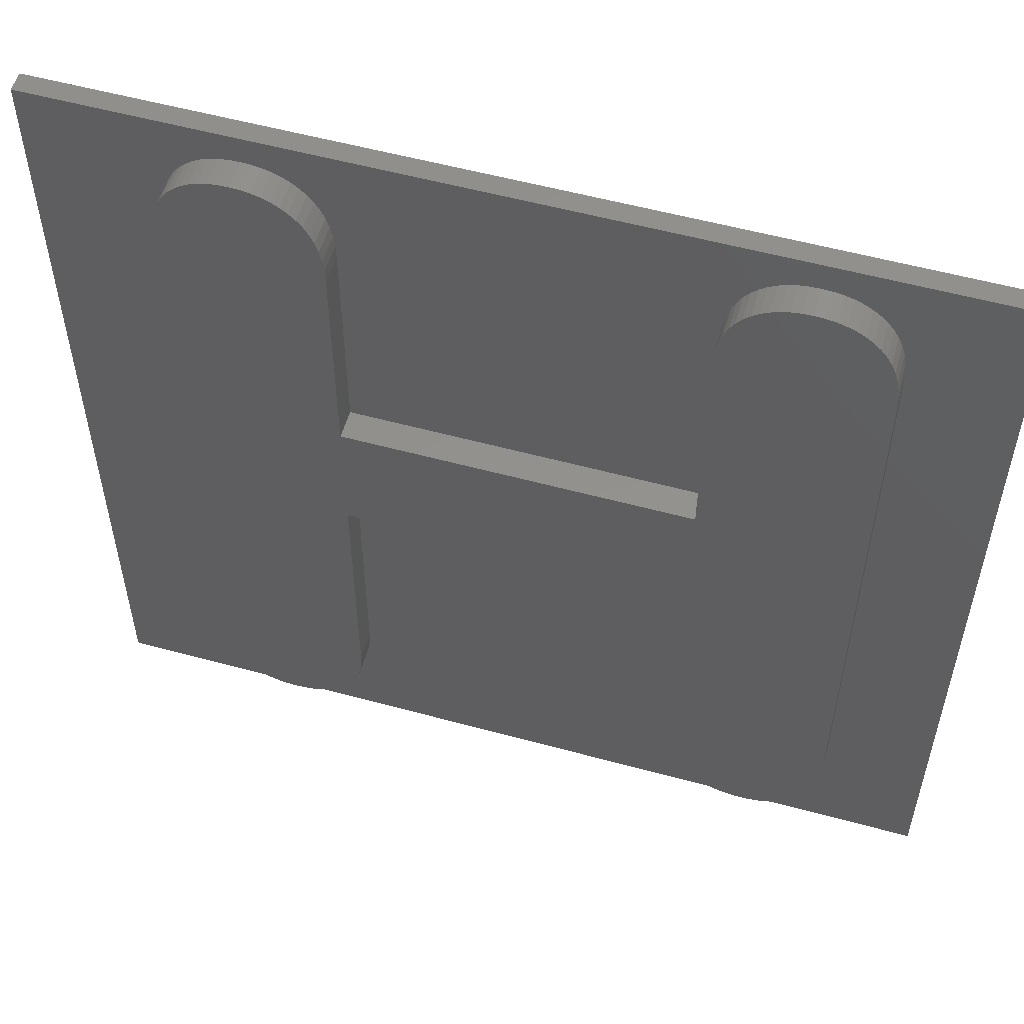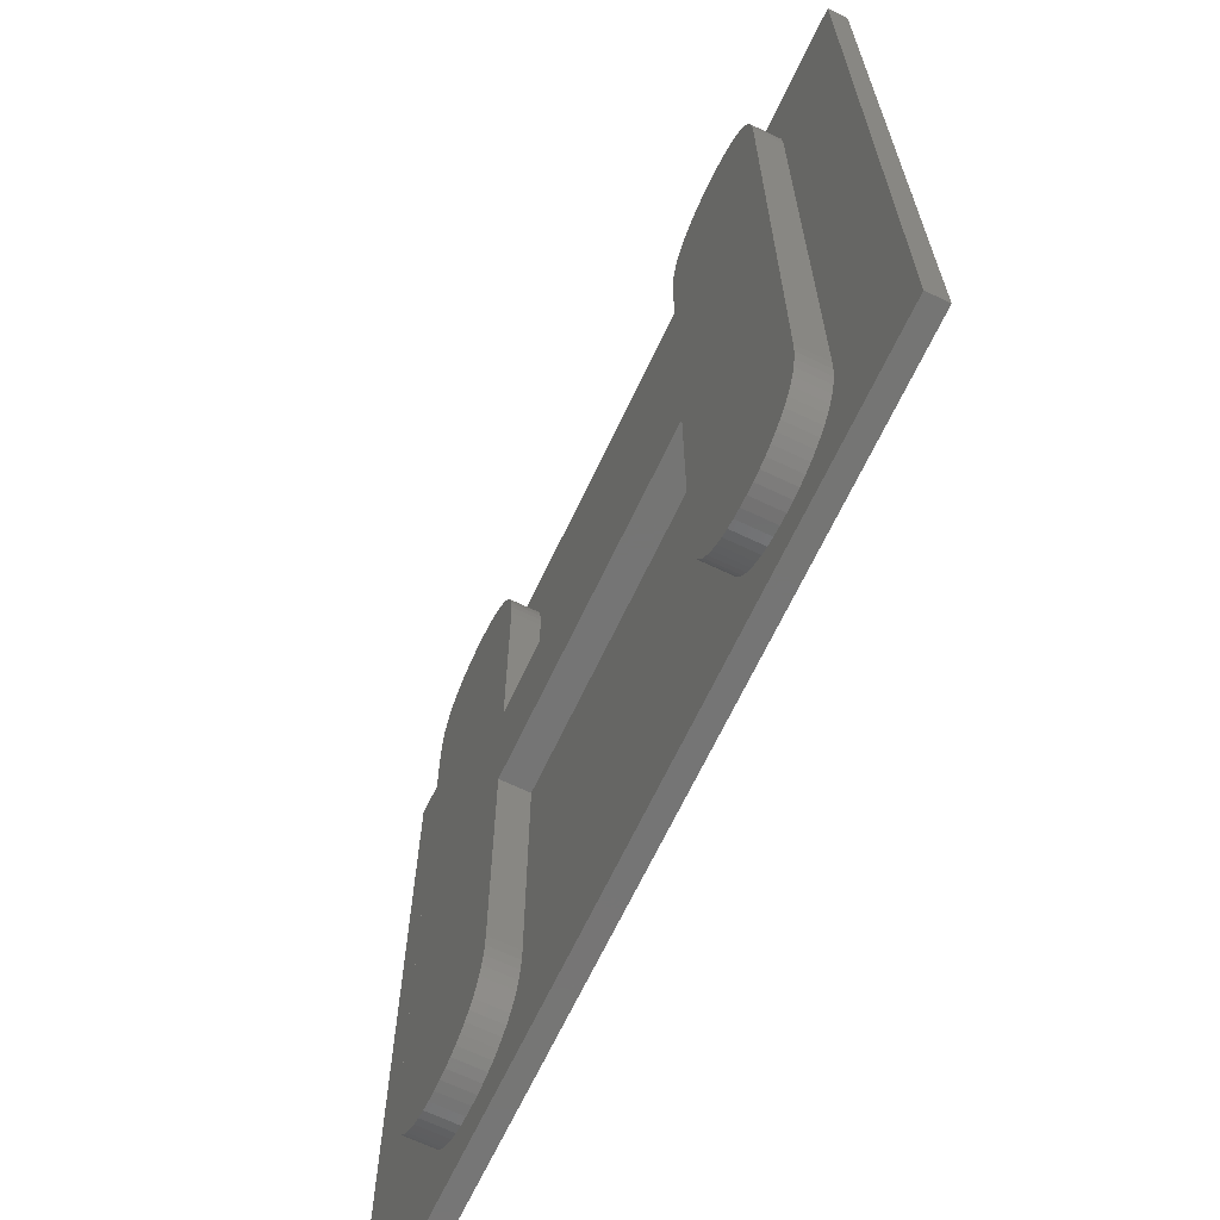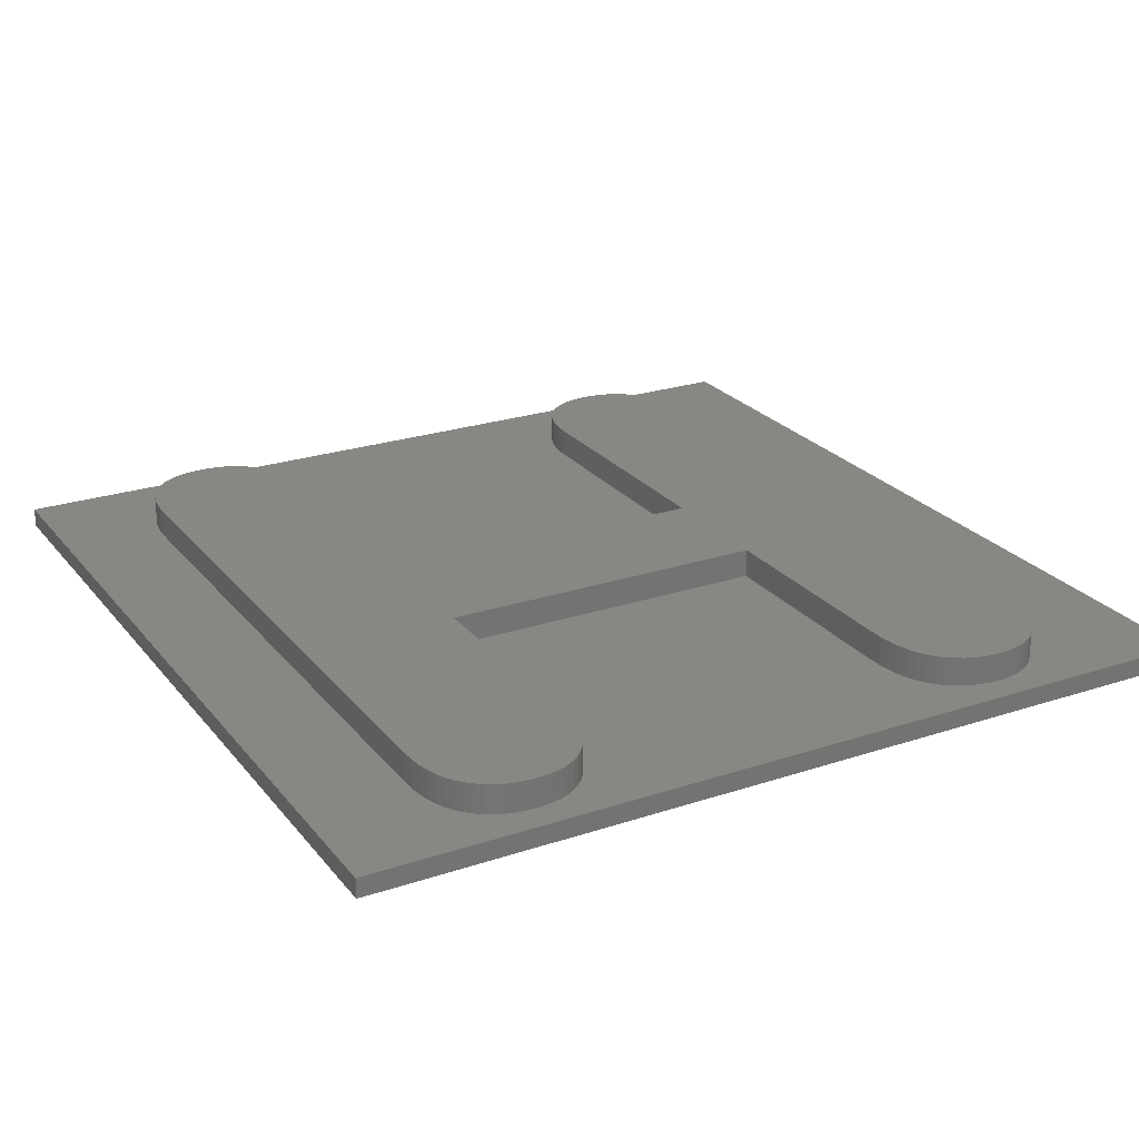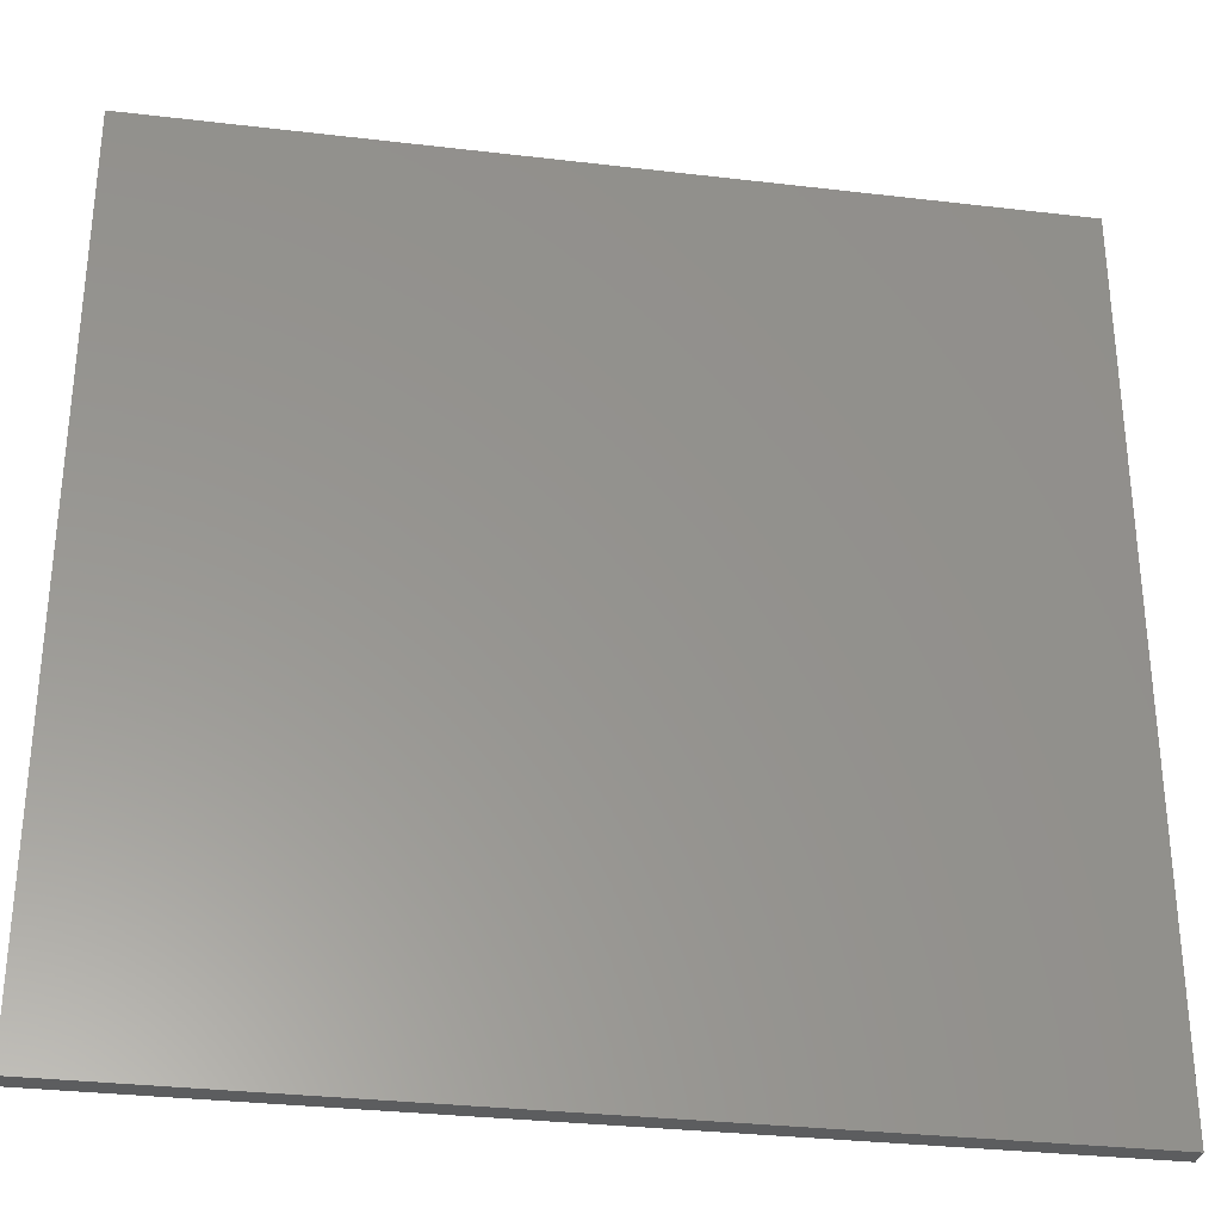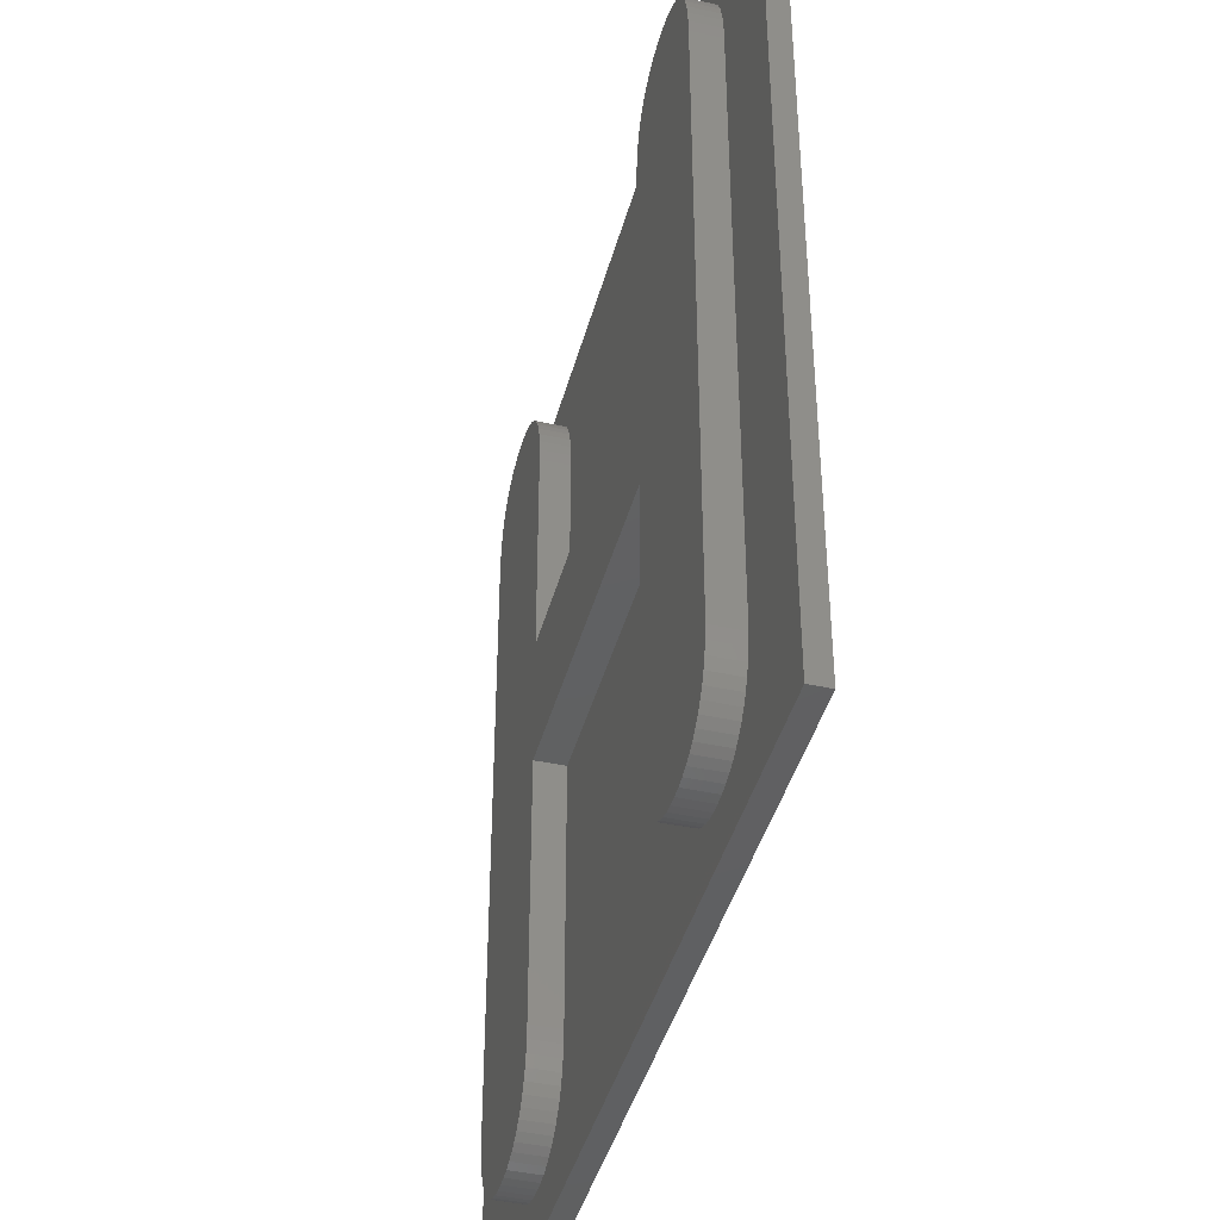
<metadata>
{"format":"stl","ext":"stl","renderer":"f3d","projection":"perspective","resolution":1024,"background":"white","views":[{"elev":55.2,"azim":16.1,"up":"+Y"},{"elev":-67.5,"azim":64.6,"up":"+Y"},{"elev":24.3,"azim":151.2,"up":"+Z"},{"elev":-31.6,"azim":170.5,"up":"+Y"},{"elev":-41.9,"azim":75.3,"up":"+Y"}]}
</metadata>
<code>
# stl→obj: 248 verts, 492 faces
v -22.5 -22.5 0.5
v -22.5 22.5 1.5
v -22.5 22.5 0.5
v -22.5 -22.5 1.5
v 9.215 -1.806 1.5
v -8.129 -1.806 1.5
v 9.215 -15.2 1.5
v 17.28 -15.2 1.5
v 22.5 22.5 1.5
v 17.28 16.16 1.5
v 17.26 16.84 1.5
v 17.19 17.46 1.5
v 17.07 18.04 1.5
v 16.91 18.57 1.5
v 16.7 19.04 1.5
v 16.45 19.46 1.5
v 16.15 19.83 1.5
v 15.82 20.15 1.5
v 15.45 20.43 1.5
v 15.06 20.65 1.5
v 14.64 20.82 1.5
v 14.19 20.94 1.5
v 13.71 21.02 1.5
v 13.21 21.04 1.5
v 12.71 21.02 1.5
v 9.215 16.16 1.5
v -8.129 16.16 1.5
v 9.215 4.786 1.5
v 9.238 16.84 1.5
v -8.152 16.84 1.5
v 9.305 17.46 1.5
v -8.221 17.47 1.5
v 9.417 18.03 1.5
v -8.336 18.05 1.5
v 9.574 18.55 1.5
v -8.497 18.57 1.5
v 9.776 19.03 1.5
v -8.704 19.04 1.5
v 10.02 19.45 1.5
v -8.957 19.47 1.5
v 10.31 19.82 1.5
v -9.256 19.84 1.5
v 10.64 20.15 1.5
v -9.592 20.16 1.5
v 11 20.42 1.5
v -9.956 20.43 1.5
v 11.38 20.64 1.5
v -10.35 20.65 1.5
v 11.8 20.82 1.5
v -10.77 20.82 1.5
v 12.24 20.94 1.5
v -11.22 20.94 1.5
v -11.7 21.02 1.5
v -16.19 16.16 1.5
v -16.19 -15.2 1.5
v -16.17 16.83 1.5
v -16.11 17.45 1.5
v -16 18.03 1.5
v -15.84 18.55 1.5
v -15.65 19.02 1.5
v -15.41 19.45 1.5
v -15.12 19.82 1.5
v -14.8 20.14 1.5
v -14.44 20.42 1.5
v -14.06 20.64 1.5
v -13.64 20.82 1.5
v -13.19 20.94 1.5
v -12.71 21.02 1.5
v -12.2 21.04 1.5
v 22.5 -22.5 1.5
v 17.26 -15.88 1.5
v 17.19 -16.51 1.5
v 17.07 -17.09 1.5
v 16.91 -17.61 1.5
v 16.7 -18.09 1.5
v 16.44 -18.51 1.5
v 16.14 -18.89 1.5
v 15.8 -19.21 1.5
v 15.43 -19.49 1.5
v 15.04 -19.71 1.5
v 14.62 -19.89 1.5
v 14.18 -20.01 1.5
v 13.7 -20.09 1.5
v 13.21 -20.11 1.5
v 12.7 -20.09 1.5
v 12.23 -20.01 1.5
v -8.129 -15.2 1.5
v 9.237 -15.87 1.5
v -8.152 -15.88 1.5
v 9.304 -16.49 1.5
v -8.222 -16.51 1.5
v 9.415 -17.07 1.5
v -8.338 -17.08 1.5
v 9.57 -17.59 1.5
v -8.501 -17.61 1.5
v 9.769 -18.07 1.5
v -8.711 -18.09 1.5
v 10.01 -18.5 1.5
v -8.967 -18.51 1.5
v 10.3 -18.88 1.5
v -9.27 -18.89 1.5
v 10.63 -19.2 1.5
v -9.609 -19.21 1.5
v 10.98 -19.48 1.5
v -9.975 -19.49 1.5
v 11.37 -19.71 1.5
v -10.37 -19.71 1.5
v 11.78 -19.88 1.5
v -10.79 -19.89 1.5
v -11.23 -20.01 1.5
v -11.7 -20.09 1.5
v -12.2 -20.11 1.5
v -12.71 -20.09 1.5
v -16.17 -15.87 1.5
v -13.18 -20.01 1.5
v -13.63 -19.88 1.5
v -14.04 -19.71 1.5
v -14.43 -19.48 1.5
v -14.78 -19.2 1.5
v -15.11 -18.88 1.5
v -15.39 -18.5 1.5
v -15.64 -18.07 1.5
v -15.84 -17.59 1.5
v -15.99 -17.07 1.5
v -16.1 -16.49 1.5
v -8.129 4.786 1.5
v 22.5 22.5 0.5
v 22.5 -22.5 0.5
v -16.19 16.16 3
v -8.129 4.786 3
v -8.129 16.16 3
v -8.129 -1.806 3
v -8.152 16.84 3
v -16.19 -15.2 3
v -16.17 16.83 3
v -8.221 17.47 3
v -8.129 -15.2 3
v -16.11 17.45 3
v -8.336 18.05 3
v -8.152 -15.88 3
v -11.7 21.02 3
v -8.497 18.57 3
v -16.17 -15.87 3
v -11.22 20.94 3
v -8.704 19.04 3
v -8.222 -16.51 3
v -8.957 19.47 3
v -16.1 -16.49 3
v -9.256 19.84 3
v -8.338 -17.08 3
v -9.592 20.16 3
v -15.99 -17.07 3
v -9.956 20.43 3
v -8.501 -17.61 3
v -10.77 20.82 3
v -10.35 20.65 3
v -11.7 -20.09 3
v -8.711 -18.09 3
v -8.967 -18.51 3
v -16 18.03 3
v -9.27 -18.89 3
v -12.2 21.04 3
v -9.609 -19.21 3
v -9.975 -19.49 3
v -10.79 -19.89 3
v -10.37 -19.71 3
v -12.71 21.02 3
v -11.23 -20.01 3
v -15.84 18.55 3
v -13.19 20.94 3
v -15.65 19.02 3
v -13.64 20.82 3
v -12.2 -20.11 3
v -14.06 20.64 3
v -15.84 -17.59 3
v -14.44 20.42 3
v -12.71 -20.09 3
v -14.8 20.14 3
v -13.18 -20.01 3
v -15.12 19.82 3
v -15.64 -18.07 3
v -15.41 19.45 3
v -13.63 -19.88 3
v -14.04 -19.71 3
v -14.43 -19.48 3
v -14.78 -19.2 3
v -15.11 -18.88 3
v -15.39 -18.5 3
v 9.215 -1.806 3
v 9.215 4.786 3
v 9.215 16.16 3
v 17.28 16.16 3
v 17.26 16.84 3
v 17.28 -15.2 3
v 9.238 16.84 3
v 17.19 17.46 3
v 9.215 -15.2 3
v 9.305 17.46 3
v 17.07 18.04 3
v 17.26 -15.88 3
v 13.71 21.02 3
v 16.91 18.57 3
v 9.237 -15.87 3
v 14.19 20.94 3
v 16.7 19.04 3
v 17.19 -16.51 3
v 16.45 19.46 3
v 9.304 -16.49 3
v 16.15 19.83 3
v 17.07 -17.09 3
v 15.82 20.15 3
v 9.415 -17.07 3
v 15.45 20.43 3
v 16.91 -17.61 3
v 14.64 20.82 3
v 15.06 20.65 3
v 13.7 -20.09 3
v 16.7 -18.09 3
v 16.44 -18.51 3
v 9.417 18.03 3
v 16.14 -18.89 3
v 13.21 21.04 3
v 15.8 -19.21 3
v 12.71 21.02 3
v 14.18 -20.01 3
v 15.43 -19.49 3
v 9.574 18.55 3
v 12.24 20.94 3
v 14.62 -19.89 3
v 15.04 -19.71 3
v 11.8 20.82 3
v 11.38 20.64 3
v 11 20.42 3
v 13.21 -20.11 3
v 10.64 20.15 3
v 9.57 -17.59 3
v 9.776 19.03 3
v 10.31 19.82 3
v 10.02 19.45 3
v 12.7 -20.09 3
v 12.23 -20.01 3
v 9.769 -18.07 3
v 11.78 -19.88 3
v 11.37 -19.71 3
v 10.98 -19.48 3
v 10.63 -19.2 3
v 10.3 -18.88 3
v 10.01 -18.5 3
f 1 2 3
f 2 1 4
f 5 6 7
f 8 9 10
f 9 11 10
f 9 12 11
f 9 13 12
f 9 14 13
f 9 15 14
f 9 16 15
f 9 17 16
f 9 18 17
f 9 19 18
f 9 20 19
f 9 21 20
f 9 22 21
f 9 23 22
f 9 24 23
f 9 25 24
f 26 27 28
f 29 27 26
f 30 29 31
f 32 31 33
f 34 33 35
f 36 35 37
f 38 37 39
f 40 39 41
f 42 41 43
f 44 43 45
f 46 45 47
f 48 47 49
f 50 49 51
f 29 30 27
f 31 32 30
f 33 34 32
f 52 51 25
f 53 25 9
f 35 36 34
f 37 38 36
f 39 40 38
f 41 42 40
f 43 44 42
f 45 46 44
f 47 48 46
f 49 50 48
f 51 52 50
f 25 53 52
f 2 53 9
f 54 2 55
f 56 2 54
f 57 2 56
f 58 2 57
f 59 2 58
f 60 2 59
f 61 2 60
f 62 2 61
f 63 2 62
f 64 2 63
f 65 2 64
f 66 2 65
f 67 2 66
f 68 2 67
f 69 2 68
f 53 2 69
f 9 8 70
f 71 70 8
f 72 70 71
f 73 70 72
f 74 70 73
f 75 70 74
f 76 70 75
f 77 70 76
f 78 70 77
f 79 70 78
f 80 70 79
f 81 70 80
f 82 70 81
f 83 70 82
f 84 70 83
f 85 70 84
f 86 70 85
f 87 7 6
f 7 87 88
f 89 88 87
f 88 89 90
f 91 90 89
f 90 91 92
f 93 92 91
f 92 93 94
f 95 94 93
f 94 95 96
f 97 96 95
f 96 97 98
f 99 98 97
f 98 99 100
f 101 100 99
f 100 101 102
f 103 102 101
f 102 103 104
f 105 104 103
f 104 105 106
f 107 106 105
f 106 107 108
f 109 108 107
f 108 109 86
f 110 86 109
f 86 110 70
f 111 70 110
f 4 111 112
f 4 112 113
f 4 55 2
f 55 4 114
f 111 4 70
f 115 4 113
f 116 4 115
f 117 4 116
f 118 4 117
f 119 4 118
f 120 4 119
f 121 4 120
f 122 4 121
f 123 4 122
f 124 4 123
f 125 4 124
f 114 4 125
f 28 27 126
f 70 127 9
f 127 70 128
f 127 2 9
f 2 127 3
f 1 127 128
f 127 1 3
f 1 70 4
f 70 1 128
f 129 130 131
f 130 129 132
f 129 131 133
f 134 132 129
f 135 133 136
f 132 134 137
f 138 136 139
f 137 134 140
f 141 139 142
f 143 140 134
f 144 142 145
f 140 143 146
f 144 145 147
f 148 146 143
f 144 147 149
f 146 148 150
f 144 149 151
f 152 150 148
f 144 151 153
f 150 152 154
f 155 153 156
f 157 154 152
f 144 153 155
f 154 157 158
f 142 144 141
f 158 157 159
f 139 141 160
f 159 157 161
f 160 141 162
f 161 157 163
f 164 165 166
f 160 162 167
f 164 168 165
f 169 167 170
f 163 157 168
f 171 170 172
f 157 152 173
f 171 172 174
f 175 173 152
f 171 174 176
f 173 175 177
f 171 176 178
f 177 175 179
f 171 178 180
f 181 179 175
f 171 180 182
f 179 181 183
f 170 171 169
f 183 181 184
f 167 169 160
f 184 181 185
f 139 160 138
f 185 181 186
f 136 138 135
f 186 181 187
f 133 135 129
f 163 168 164
f 187 181 188
f 130 189 190
f 189 130 132
f 191 192 193
f 192 189 194
f 195 193 196
f 197 194 189
f 198 196 199
f 194 197 200
f 201 199 202
f 203 200 197
f 204 202 205
f 200 203 206
f 204 205 207
f 208 206 203
f 204 207 209
f 206 208 210
f 204 209 211
f 212 210 208
f 204 211 213
f 210 212 214
f 215 213 216
f 217 214 212
f 204 213 215
f 214 217 218
f 202 204 201
f 218 217 219
f 199 201 220
f 219 217 221
f 220 201 222
f 221 217 223
f 220 222 224
f 223 225 226
f 227 224 228
f 226 229 230
f 227 228 231
f 226 225 229
f 227 231 232
f 223 217 225
f 227 232 233
f 217 212 234
f 227 233 235
f 236 234 212
f 237 235 238
f 192 190 189
f 237 238 239
f 234 236 240
f 235 237 227
f 240 236 241
f 224 227 220
f 242 241 236
f 199 220 198
f 241 242 243
f 196 198 195
f 243 242 244
f 193 195 191
f 244 242 245
f 192 191 190
f 245 242 246
f 246 242 247
f 247 242 248
f 83 225 217
f 225 83 82
f 82 229 225
f 229 82 81
f 81 230 229
f 230 81 80
f 80 226 230
f 226 80 79
f 79 223 226
f 223 79 78
f 78 221 223
f 221 78 77
f 221 76 219
f 76 221 77
f 219 75 218
f 75 219 76
f 218 74 214
f 74 218 75
f 214 73 210
f 73 214 74
f 210 72 206
f 72 210 73
f 206 71 200
f 71 206 72
f 200 8 194
f 8 200 71
f 194 10 192
f 10 194 8
f 192 11 193
f 11 192 10
f 193 12 196
f 12 193 11
f 196 13 199
f 13 196 12
f 199 14 202
f 14 199 13
f 202 15 205
f 15 202 14
f 205 16 207
f 16 205 15
f 207 17 209
f 17 207 16
f 17 211 209
f 211 17 18
f 18 213 211
f 213 18 19
f 19 216 213
f 216 19 20
f 20 215 216
f 215 20 21
f 21 204 215
f 204 21 22
f 22 201 204
f 201 22 23
f 23 222 201
f 222 23 24
f 24 224 222
f 224 24 25
f 25 228 224
f 228 25 51
f 51 231 228
f 231 51 49
f 49 232 231
f 232 49 47
f 47 233 232
f 233 47 45
f 45 235 233
f 235 45 43
f 43 238 235
f 238 43 41
f 39 238 41
f 238 39 239
f 37 239 39
f 239 37 237
f 35 237 37
f 237 35 227
f 33 227 35
f 227 33 220
f 31 220 33
f 220 31 198
f 29 198 31
f 198 29 195
f 26 195 29
f 195 26 191
f 28 191 26
f 191 28 190
f 28 130 190
f 130 28 126
f 130 27 131
f 27 130 126
f 131 30 133
f 30 131 27
f 133 32 136
f 32 133 30
f 136 34 139
f 34 136 32
f 139 36 142
f 36 139 34
f 142 38 145
f 38 142 36
f 145 40 147
f 40 145 38
f 147 42 149
f 42 147 40
f 42 151 149
f 151 42 44
f 44 153 151
f 153 44 46
f 46 156 153
f 156 46 48
f 48 155 156
f 155 48 50
f 50 144 155
f 144 50 52
f 52 141 144
f 141 52 53
f 53 162 141
f 162 53 69
f 69 167 162
f 167 69 68
f 68 170 167
f 170 68 67
f 67 172 170
f 172 67 66
f 66 174 172
f 174 66 65
f 65 176 174
f 176 65 64
f 64 178 176
f 178 64 63
f 62 178 63
f 178 62 180
f 61 180 62
f 180 61 182
f 60 182 61
f 182 60 171
f 59 171 60
f 171 59 169
f 58 169 59
f 169 58 160
f 57 160 58
f 160 57 138
f 56 138 57
f 138 56 135
f 54 135 56
f 135 54 129
f 55 129 54
f 129 55 134
f 114 134 55
f 134 114 143
f 125 143 114
f 143 125 148
f 124 148 125
f 148 124 152
f 123 152 124
f 152 123 175
f 122 175 123
f 175 122 181
f 121 181 122
f 181 121 188
f 120 188 121
f 188 120 187
f 119 187 120
f 187 119 186
f 119 185 186
f 185 119 118
f 118 184 185
f 184 118 117
f 117 183 184
f 183 117 116
f 116 179 183
f 179 116 115
f 115 177 179
f 177 115 113
f 113 173 177
f 173 113 112
f 112 157 173
f 157 112 111
f 111 168 157
f 168 111 110
f 110 165 168
f 165 110 109
f 109 166 165
f 166 109 107
f 107 164 166
f 164 107 105
f 105 163 164
f 163 105 103
f 103 161 163
f 161 103 101
f 161 99 159
f 99 161 101
f 159 97 158
f 97 159 99
f 158 95 154
f 95 158 97
f 154 93 150
f 93 154 95
f 150 91 146
f 91 150 93
f 146 89 140
f 89 146 91
f 140 87 137
f 87 140 89
f 137 6 132
f 6 137 87
f 6 189 132
f 189 6 5
f 7 189 5
f 189 7 197
f 88 197 7
f 197 88 203
f 90 203 88
f 203 90 208
f 92 208 90
f 208 92 212
f 94 212 92
f 212 94 236
f 96 236 94
f 236 96 242
f 98 242 96
f 242 98 248
f 100 248 98
f 248 100 247
f 102 247 100
f 247 102 246
f 102 245 246
f 245 102 104
f 104 244 245
f 244 104 106
f 106 243 244
f 243 106 108
f 108 241 243
f 241 108 86
f 86 240 241
f 240 86 85
f 85 234 240
f 234 85 84
f 84 217 234
f 217 84 83

</code>
